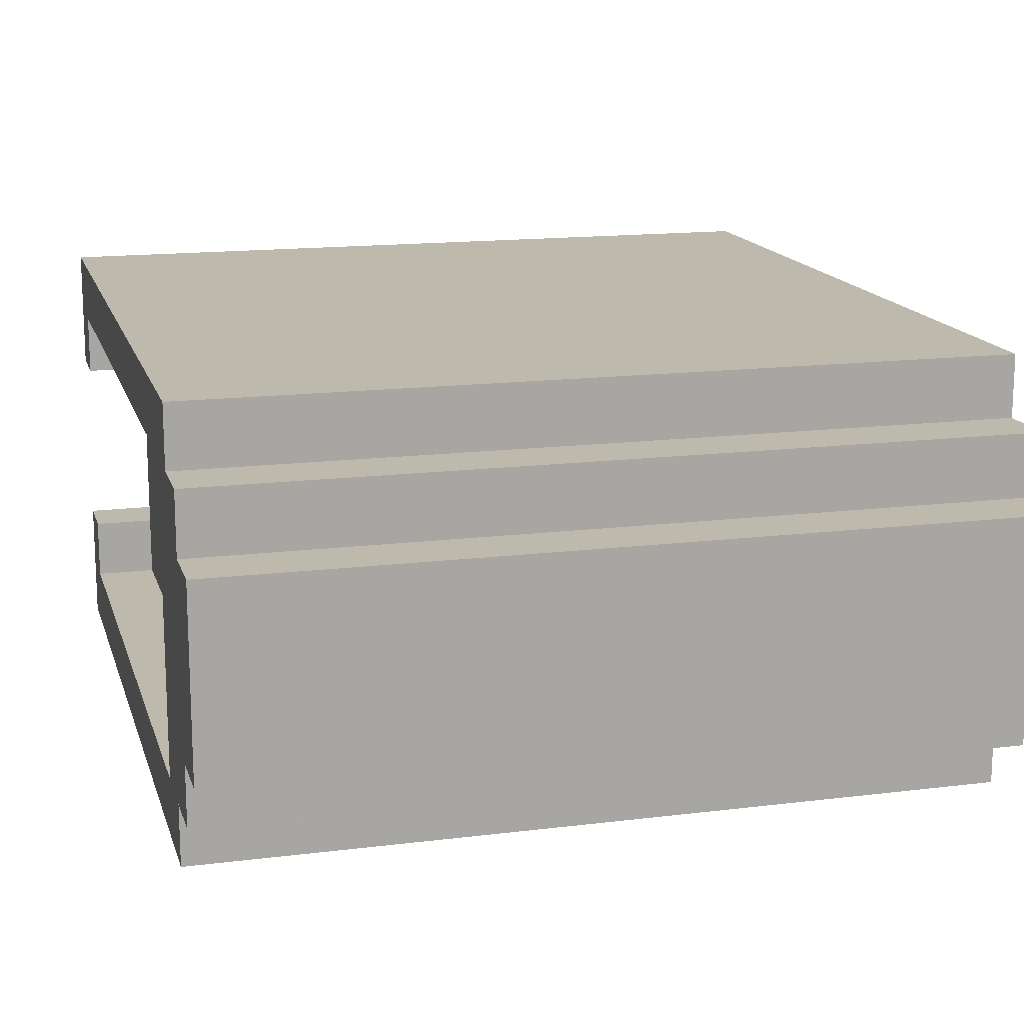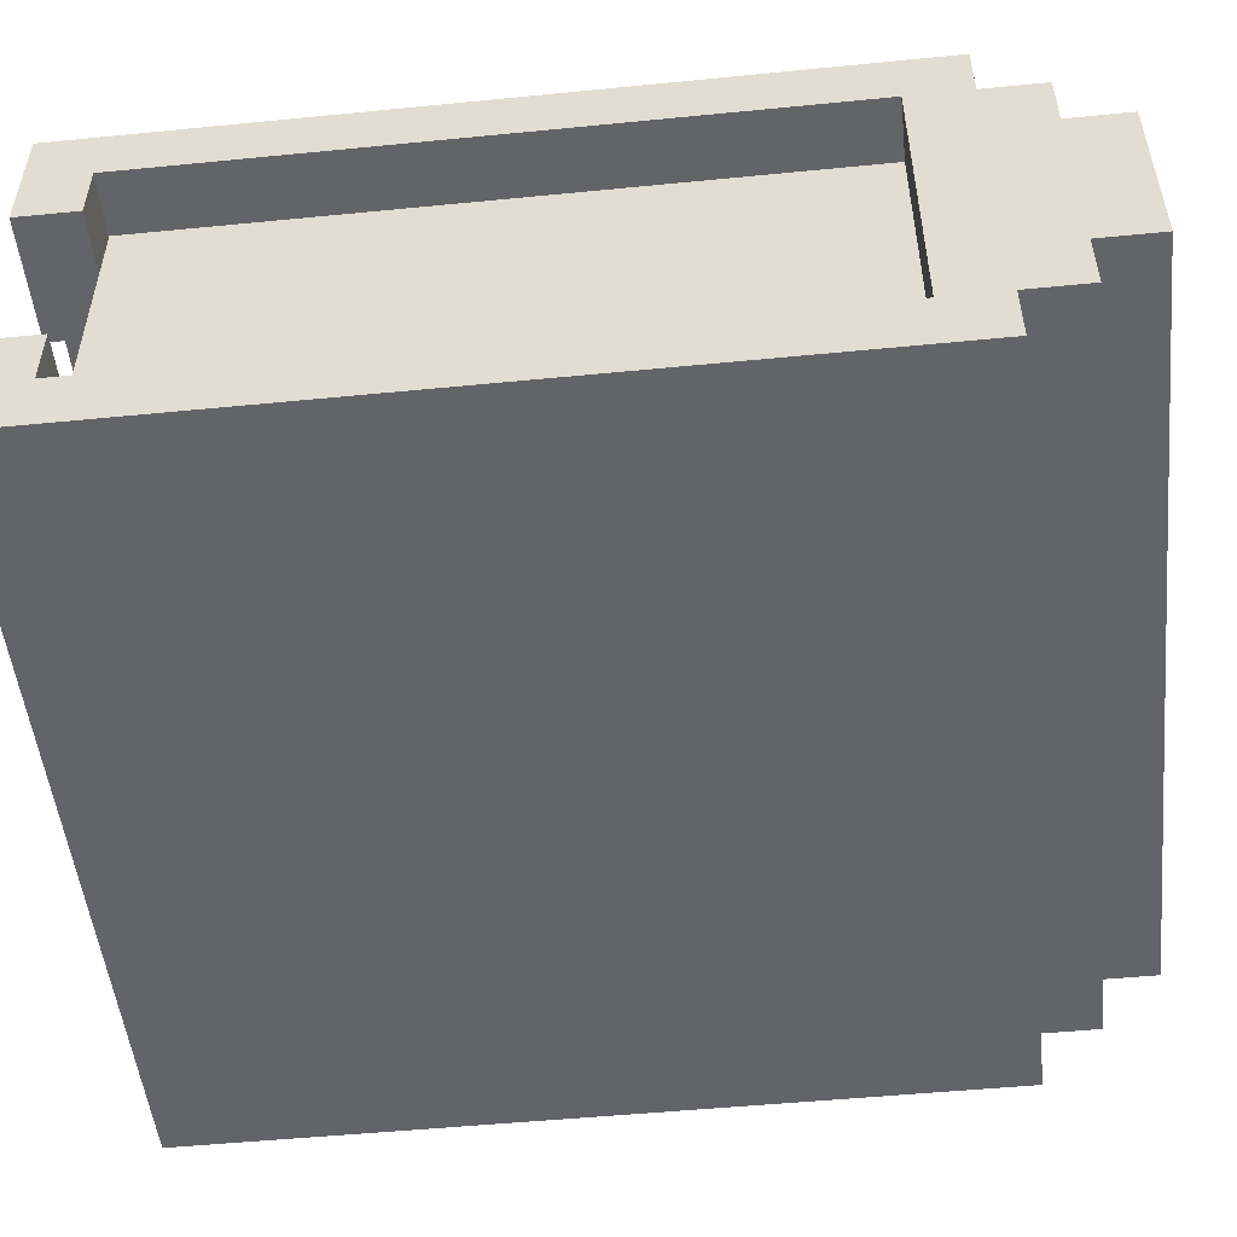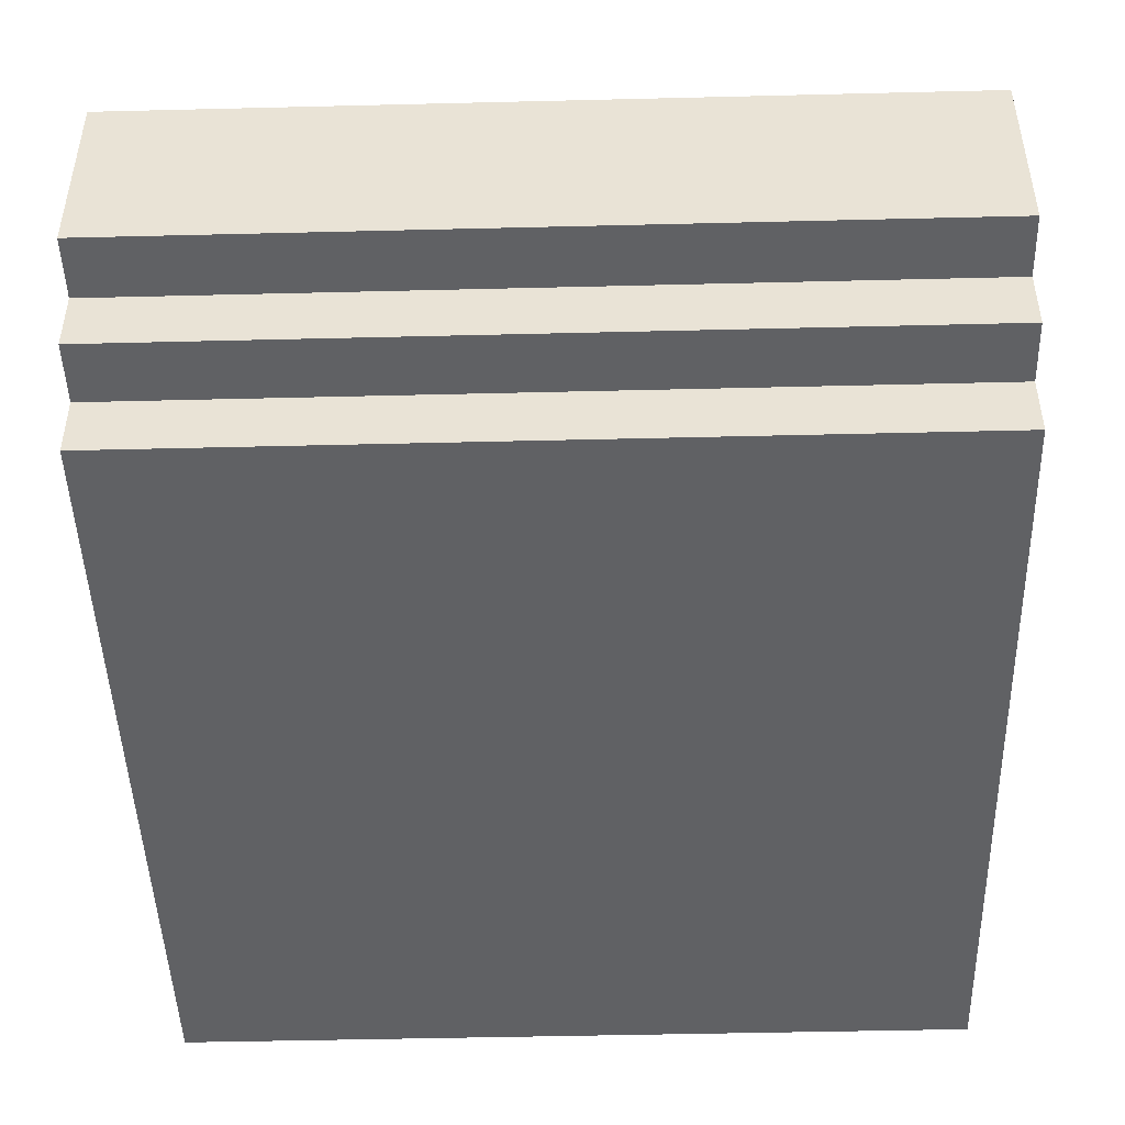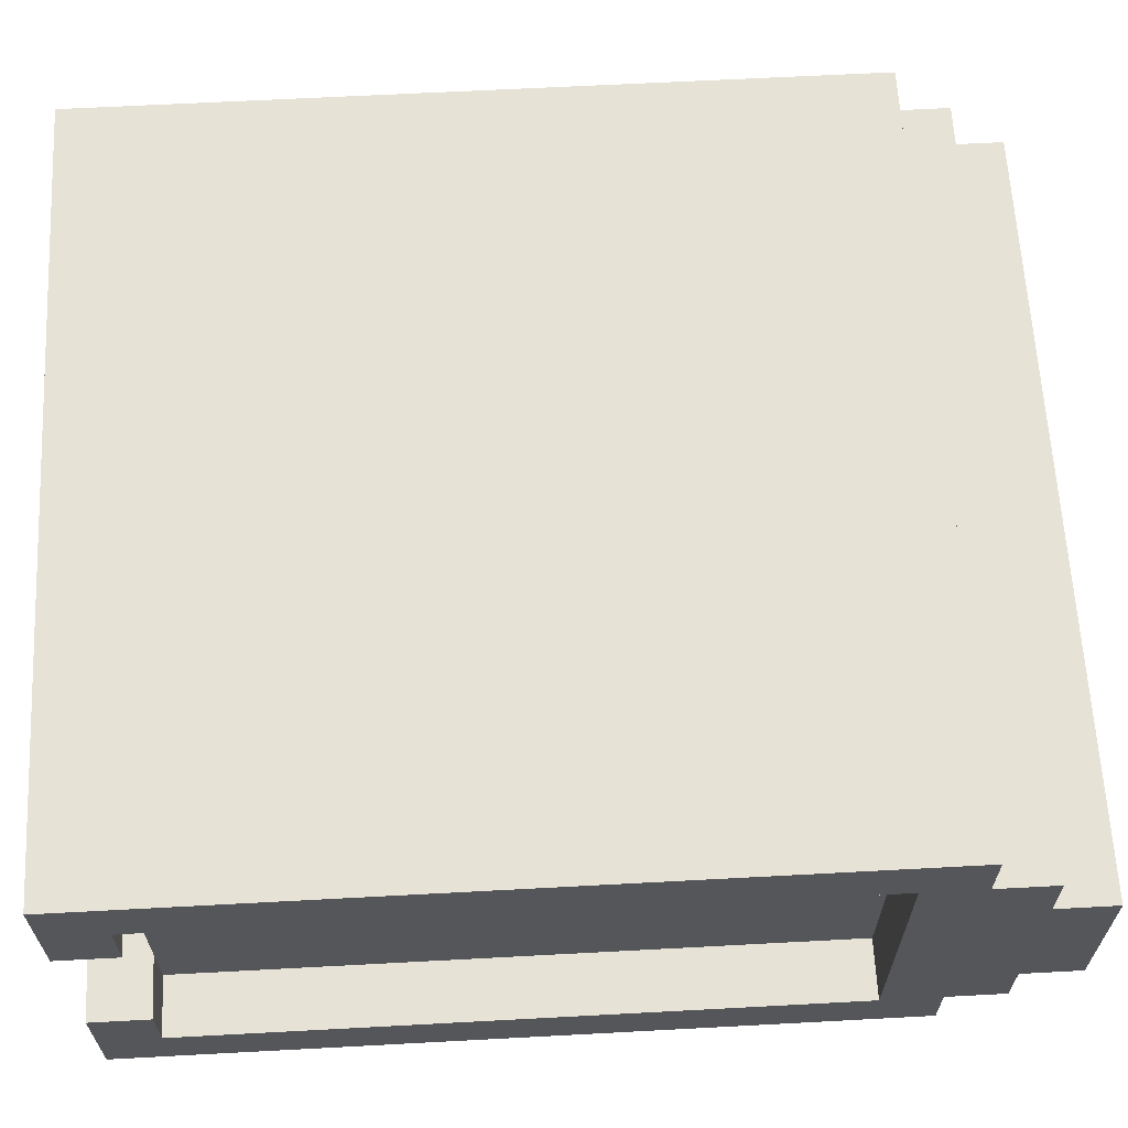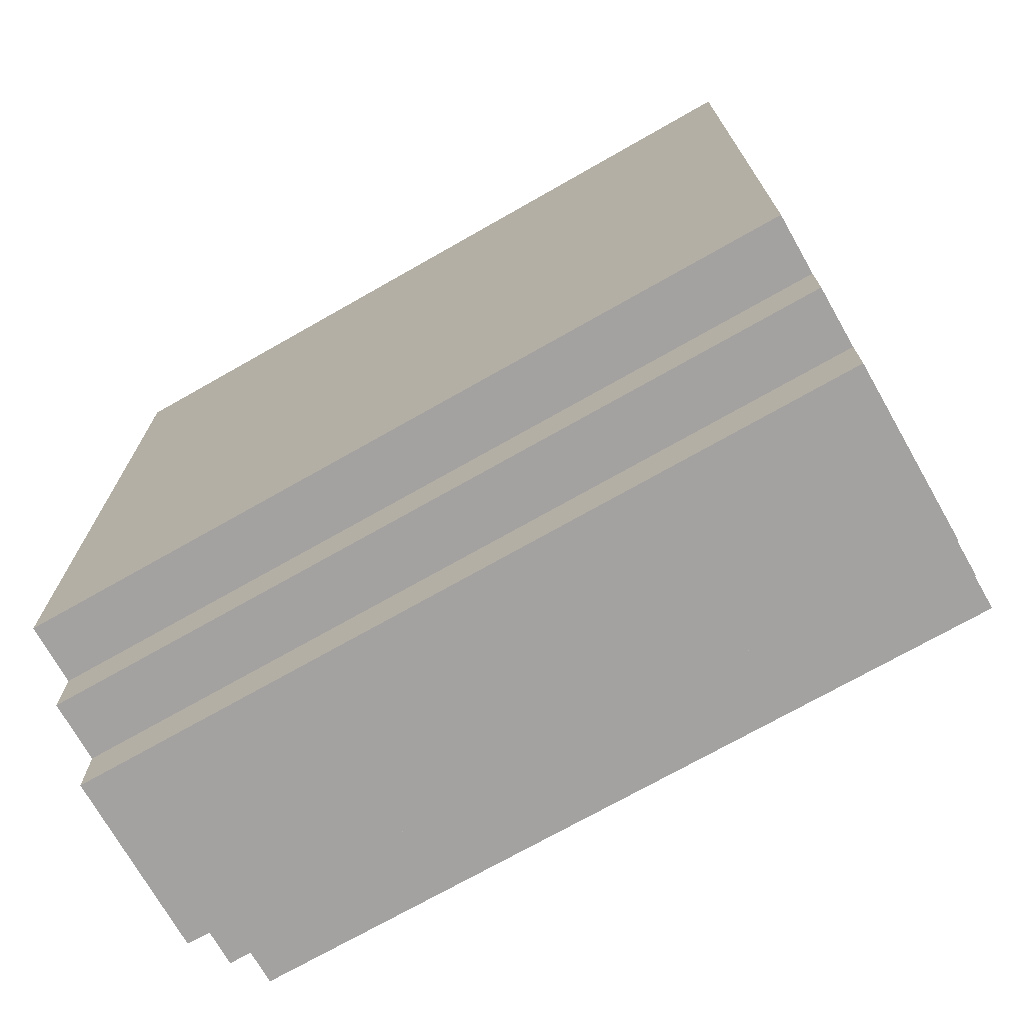
<metadata>
{"format":"obj","ext":"obj","renderer":"f3d","projection":"perspective","resolution":1024,"background":"white","views":[{"elev":15.3,"azim":165.1,"up":"+Y"},{"elev":-51.3,"azim":96.1,"up":"+Y"},{"elev":-46.8,"azim":-178.4,"up":"+Y"},{"elev":63.7,"azim":86.9,"up":"+Y"},{"elev":-72.7,"azim":-150.4,"up":"+Z"}]}
</metadata>
<code>
o
v -0.6 0 0.7
v -0.6 0 -0.6
v -0.6 0.1 0.6
v -0.6 0.1 -0.5
v -0.6 0.1 -0.6
v -0.6 0.1 -0.7
v -0.6 0.2 0.7
v -0.6 0.2 0.6
v -0.6 0.2 -0.7
v -0.6 0.2 -0.8
v -0.6 0.5 0.7
v -0.6 0.5 0.6
v -0.6 0.5 -0.7
v -0.6 0.5 -0.8
v -0.6 0.6 0.6
v -0.6 0.6 -0.5
v -0.6 0.6 -0.6
v -0.6 0.6 -0.7
v -0.6 0.7 0.7
v -0.6 0.7 -0.6
v -0.5 0.1 0.6
v -0.5 0.1 -0.5
v -0.5 0.2 0.6
v -0.5 0.2 0.5
v -0.5 0.2 0.4
v -0.5 0.2 -0.4
v -0.5 0.3 0.4
v -0.5 0.3 -0.4
v -0.5 0.4 0.4
v -0.5 0.4 -0.4
v -0.5 0.5 0.6
v -0.5 0.5 0.5
v -0.5 0.5 0.4
v -0.5 0.5 -0.4
v -0.5 0.6 0.6
v -0.5 0.6 -0.5
v 0.5 0.1 0.7
v 0.5 0.1 0.6
v 0.5 0.1 0.5
v 0.5 0.2 0.7
v 0.5 0.2 0.6
v 0.5 0.2 0.5
v 0.5 0.3 0.5
v 0.5 0.3 0.3
v 0.5 0.3 -0.2
v 0.5 0.4 0.5
v 0.5 0.4 0.3
v 0.5 0.4 -0.2
v 0.5 0.5 0.7
v 0.5 0.5 0.6
v 0.5 0.5 0.5
v 0.5 0.6 0.7
v 0.5 0.6 0.6
v 0.5 0.6 0.5
v -0.4 0.1 0.7
v -0.4 0.1 0.6
v -0.4 0.1 0.5
v -0.4 0.2 0.7
v -0.4 0.2 0.6
v -0.4 0.2 0.5
v -0.4 0.3 0.5
v -0.4 0.3 0.3
v -0.4 0.3 0.1
v -0.4 0.4 0.5
v -0.4 0.4 0.3
v -0.4 0.4 0.1
v -0.4 0.5 0.7
v -0.4 0.5 0.6
v -0.4 0.5 0.5
v -0.4 0.6 0.7
v -0.4 0.6 0.6
v -0.4 0.6 0.5
v -0.3 0.3 0.1
v -0.3 0.3 0
v -0.3 0.4 0.1
v -0.3 0.4 0
v -0.1 0.3 0
v -0.1 0.3 -0.1
v -0.1 0.4 0
v -0.1 0.4 -0.1
v 0.3 0.3 -0.1
v 0.3 0.3 -0.2
v 0.3 0.4 -0.1
v 0.3 0.4 -0.2
v 0.6 0.1 0.6
v 0.6 0.1 -0.5
v 0.6 0.2 0.6
v 0.6 0.2 0.5
v 0.6 0.2 0.4
v 0.6 0.2 -0.4
v 0.6 0.3 0.4
v 0.6 0.3 -0.4
v 0.6 0.4 0.4
v 0.6 0.4 -0.4
v 0.6 0.5 0.6
v 0.6 0.5 0.5
v 0.6 0.5 0.4
v 0.6 0.5 -0.4
v 0.6 0.6 0.6
v 0.6 0.6 -0.5
v 0.7 0 0.7
v 0.7 0 -0.6
v 0.7 0.1 0.6
v 0.7 0.1 -0.5
v 0.7 0.1 -0.6
v 0.7 0.1 -0.7
v 0.7 0.2 0.7
v 0.7 0.2 0.6
v 0.7 0.2 -0.7
v 0.7 0.2 -0.8
v 0.7 0.5 0.7
v 0.7 0.5 0.6
v 0.7 0.5 -0.7
v 0.7 0.5 -0.8
v 0.7 0.6 0.6
v 0.7 0.6 -0.5
v 0.7 0.6 -0.6
v 0.7 0.6 -0.7
v 0.7 0.7 0.7
v 0.7 0.7 -0.6
v -0.6 0 0.7
v -0.6 0.2 0.7
v -0.6 0.5 0.7
v -0.6 0.7 0.7
v -0.4 0.1 0.7
v -0.4 0.2 0.7
v -0.4 0.5 0.7
v -0.4 0.6 0.7
v 0.5 0.1 0.7
v 0.5 0.2 0.7
v 0.5 0.5 0.7
v 0.5 0.6 0.7
v 0.7 0 0.7
v 0.7 0.2 0.7
v 0.7 0.5 0.7
v 0.7 0.7 0.7
v -0.5 0.2 0.6
v -0.5 0.5 0.6
v -0.4 0.2 0.6
v -0.4 0.5 0.6
v 0.5 0.2 0.6
v 0.5 0.5 0.6
v 0.6 0.2 0.6
v 0.6 0.5 0.6
v -0.4 0.1 0.5
v -0.4 0.2 0.5
v -0.4 0.3 0.5
v -0.4 0.4 0.5
v -0.4 0.5 0.5
v -0.4 0.6 0.5
v 0.5 0.1 0.5
v 0.5 0.2 0.5
v 0.5 0.3 0.5
v 0.5 0.4 0.5
v 0.5 0.5 0.5
v 0.5 0.6 0.5
v -0.4 0.3 0.1
v -0.4 0.4 0.1
v -0.3 0.3 0.1
v -0.3 0.4 0.1
v -0.3 0.3 0
v -0.3 0.4 0
v -0.1 0.3 0
v -0.1 0.4 0
v -0.1 0.3 -0.1
v -0.1 0.4 -0.1
v 0.3 0.3 -0.1
v 0.3 0.4 -0.1
v 0.3 0.3 -0.2
v 0.3 0.4 -0.2
v 0.5 0.3 -0.2
v 0.5 0.4 -0.2
v -0.6 0.1 -0.5
v -0.6 0.6 -0.5
v -0.5 0.1 -0.5
v -0.5 0.6 -0.5
v 0.6 0.1 -0.5
v 0.6 0.6 -0.5
v 0.7 0.1 -0.5
v 0.7 0.6 -0.5
v -0.6 0.1 0.6
v -0.6 0.2 0.6
v -0.6 0.5 0.6
v -0.6 0.6 0.6
v -0.5 0.1 0.6
v -0.5 0.2 0.6
v -0.5 0.5 0.6
v -0.5 0.6 0.6
v 0.6 0.1 0.6
v 0.6 0.2 0.6
v 0.6 0.5 0.6
v 0.6 0.6 0.6
v 0.7 0.1 0.6
v 0.7 0.2 0.6
v 0.7 0.5 0.6
v 0.7 0.6 0.6
v -0.4 0.3 0.3
v -0.4 0.4 0.3
v 0.5 0.3 0.3
v 0.5 0.4 0.3
v -0.6 0 -0.6
v -0.6 0.1 -0.6
v -0.6 0.6 -0.6
v -0.6 0.7 -0.6
v 0.7 0 -0.6
v 0.7 0.1 -0.6
v 0.7 0.6 -0.6
v 0.7 0.7 -0.6
v -0.6 0.1 -0.7
v -0.6 0.2 -0.7
v -0.6 0.5 -0.7
v -0.6 0.6 -0.7
v 0.7 0.1 -0.7
v 0.7 0.2 -0.7
v 0.7 0.5 -0.7
v 0.7 0.6 -0.7
v -0.6 0.2 -0.8
v -0.6 0.5 -0.8
v 0.7 0.2 -0.8
v 0.7 0.5 -0.8
v -0.6 0 0.7
v 0.7 0 0.7
v -0.6 0 -0.6
v 0.7 0 -0.6
v -0.6 0.1 -0.6
v 0.7 0.1 -0.6
v -0.6 0.1 -0.7
v 0.7 0.1 -0.7
v -0.6 0.2 -0.7
v 0.7 0.2 -0.7
v -0.6 0.2 -0.8
v 0.7 0.2 -0.8
v -0.4 0.4 0.3
v 0.5 0.4 0.3
v -0.4 0.4 0.1
v -0.3 0.4 0.1
v -0.3 0.4 0
v -0.1 0.4 0
v -0.1 0.4 -0.1
v 0.3 0.4 -0.1
v 0.3 0.4 -0.2
v 0.5 0.4 -0.2
v -0.6 0.5 0.7
v -0.4 0.5 0.7
v 0.5 0.5 0.7
v 0.7 0.5 0.7
v -0.6 0.5 0.6
v -0.5 0.5 0.6
v -0.4 0.5 0.6
v 0.5 0.5 0.6
v 0.6 0.5 0.6
v 0.7 0.5 0.6
v -0.4 0.6 0.7
v 0.5 0.6 0.7
v -0.6 0.6 0.6
v -0.5 0.6 0.6
v -0.4 0.6 0.6
v 0.5 0.6 0.6
v 0.6 0.6 0.6
v 0.7 0.6 0.6
v -0.4 0.6 0.5
v 0.5 0.6 0.5
v -0.6 0.6 -0.5
v -0.5 0.6 -0.5
v 0.6 0.6 -0.5
v 0.7 0.6 -0.5
v -0.4 0.1 0.7
v 0.5 0.1 0.7
v -0.6 0.1 0.6
v -0.5 0.1 0.6
v -0.4 0.1 0.6
v 0.5 0.1 0.6
v 0.6 0.1 0.6
v 0.7 0.1 0.6
v -0.4 0.1 0.5
v 0.5 0.1 0.5
v -0.6 0.1 -0.5
v -0.5 0.1 -0.5
v 0.6 0.1 -0.5
v 0.7 0.1 -0.5
v -0.6 0.2 0.7
v -0.4 0.2 0.7
v 0.5 0.2 0.7
v 0.7 0.2 0.7
v -0.6 0.2 0.6
v -0.5 0.2 0.6
v -0.4 0.2 0.6
v 0.5 0.2 0.6
v 0.6 0.2 0.6
v 0.7 0.2 0.6
v -0.4 0.3 0.3
v 0.5 0.3 0.3
v -0.4 0.3 0.1
v -0.3 0.3 0.1
v -0.3 0.3 0
v -0.1 0.3 0
v -0.1 0.3 -0.1
v 0.3 0.3 -0.1
v 0.3 0.3 -0.2
v 0.5 0.3 -0.2
v -0.6 0.5 -0.7
v 0.7 0.5 -0.7
v -0.6 0.5 -0.8
v 0.7 0.5 -0.8
v -0.6 0.6 -0.6
v 0.7 0.6 -0.6
v -0.6 0.6 -0.7
v 0.7 0.6 -0.7
v -0.6 0.7 0.7
v 0.7 0.7 0.7
v -0.5 0.7 0.6
v 0.6 0.7 0.6
v -0.4 0.7 0.5
v 0.5 0.7 0.5
v -0.3 0.7 0.4
v -0.1 0.7 0.4
v 0.2 0.7 0.4
v 0.4 0.7 0.4
v -0.2 0.7 0.3
v -0.1 0.7 0.3
v 0 0.7 0.3
v 0.1 0.7 0.3
v 0.2 0.7 0.3
v 0.3 0.7 0.3
v -0.3 0.7 0.2
v -0.2 0.7 0.2
v -0.1 0.7 0.2
v 0.1 0.7 0.2
v 0.2 0.7 0.2
v 0.3 0.7 0.2
v 0.4 0.7 0.2
v -0.1 0.7 0.1
v 0 0.7 0.1
v 0.2 0.7 0.1
v 0.3 0.7 0.1
v -0.1 0.7 0
v 0 0.7 0
v 0.2 0.7 0
v 0.3 0.7 0
v -0.3 0.7 -0.1
v -0.2 0.7 -0.1
v -0.1 0.7 -0.1
v 0.1 0.7 -0.1
v 0.2 0.7 -0.1
v 0.3 0.7 -0.1
v 0.4 0.7 -0.1
v -0.2 0.7 -0.2
v -0.1 0.7 -0.2
v 0 0.7 -0.2
v 0.1 0.7 -0.2
v 0.2 0.7 -0.2
v 0.3 0.7 -0.2
v -0.3 0.7 -0.3
v -0.1 0.7 -0.3
v 0.2 0.7 -0.3
v 0.4 0.7 -0.3
v -0.4 0.7 -0.4
v 0.5 0.7 -0.4
v -0.5 0.7 -0.5
v 0.6 0.7 -0.5
v -0.6 0.7 -0.6
v 0.7 0.7 -0.6
f 3 2 1
f 4 2 3
f 5 2 4
f 7 3 1
f 8 3 7
f 9 6 5
f 9 5 4
f 13 10 9
f 13 9 4
f 14 10 13
f 15 12 11
f 16 13 4
f 17 13 16
f 18 13 17
f 19 15 11
f 19 16 15
f 19 17 16
f 20 17 19
f 23 22 21
f 24 22 23
f 25 22 24
f 26 22 25
f 27 25 24
f 27 26 25
f 28 22 26
f 28 26 27
f 29 27 24
f 29 28 27
f 30 22 28
f 30 28 29
f 31 24 23
f 32 29 24
f 32 24 31
f 33 30 29
f 33 29 32
f 34 22 30
f 34 30 33
f 35 33 32
f 35 32 31
f 35 34 33
f 36 22 34
f 36 34 35
f 40 38 37
f 41 39 38
f 41 38 40
f 42 39 41
f 43 42 41
f 46 43 41
f 47 45 44
f 48 45 47
f 50 46 41
f 51 46 50
f 52 50 49
f 53 51 50
f 53 50 52
f 54 51 53
f 55 56 58
f 56 57 59
f 58 56 59
f 59 57 60
f 59 60 61
f 59 61 64
f 62 63 65
f 65 63 66
f 59 64 68
f 68 64 69
f 67 68 70
f 68 69 71
f 70 68 71
f 71 69 72
f 73 74 75
f 75 74 76
f 77 78 79
f 79 78 80
f 81 82 83
f 83 82 84
f 85 86 87
f 87 86 88
f 88 86 89
f 89 86 90
f 88 89 91
f 89 90 91
f 90 86 92
f 91 90 92
f 88 91 93
f 91 92 93
f 92 86 94
f 93 92 94
f 87 88 95
f 88 93 96
f 95 88 96
f 93 94 97
f 96 93 97
f 94 86 98
f 97 94 98
f 96 97 99
f 95 96 99
f 97 98 99
f 98 86 100
f 99 98 100
f 101 102 103
f 103 102 104
f 104 102 105
f 101 103 107
f 107 103 108
f 105 106 109
f 104 105 109
f 109 110 113
f 104 109 113
f 113 110 114
f 111 112 115
f 104 113 116
f 116 113 117
f 117 113 118
f 111 115 119
f 115 116 119
f 116 117 119
f 119 117 120
f 125 122 121
f 126 122 125
f 127 124 123
f 128 124 127
f 129 125 121
f 132 124 128
f 133 130 129
f 133 129 121
f 134 130 133
f 135 132 131
f 136 124 132
f 136 132 135
f 139 138 137
f 140 138 139
f 143 142 141
f 144 142 143
f 151 146 145
f 152 147 146
f 152 146 151
f 153 148 147
f 153 147 152
f 154 149 148
f 154 148 153
f 155 150 149
f 155 149 154
f 156 150 155
f 159 158 157
f 160 158 159
f 163 162 161
f 164 162 163
f 167 166 165
f 168 166 167
f 171 170 169
f 172 170 171
f 175 174 173
f 176 174 175
f 179 178 177
f 180 178 179
f 181 182 185
f 185 182 186
f 183 184 187
f 187 184 188
f 189 190 193
f 193 190 194
f 191 192 195
f 195 192 196
f 197 198 199
f 199 198 200
f 201 202 205
f 205 202 206
f 203 204 207
f 207 204 208
f 209 210 213
f 213 210 214
f 211 212 215
f 215 212 216
f 217 218 219
f 219 218 220
f 223 222 221
f 224 222 223
f 227 226 225
f 228 226 227
f 231 230 229
f 232 230 231
f 235 234 233
f 236 234 235
f 237 234 236
f 238 234 237
f 239 234 238
f 240 234 239
f 241 234 240
f 242 234 241
f 247 244 243
f 248 244 247
f 249 244 248
f 250 246 245
f 251 246 250
f 252 246 251
f 257 254 253
f 258 254 257
f 261 258 257
f 262 258 261
f 263 256 255
f 264 256 263
f 265 260 259
f 266 260 265
f 267 268 271
f 271 268 272
f 271 272 275
f 275 272 276
f 269 270 277
f 277 270 278
f 273 274 279
f 279 274 280
f 281 282 285
f 285 282 286
f 286 282 287
f 283 284 288
f 288 284 289
f 289 284 290
f 291 292 293
f 293 292 294
f 294 292 295
f 295 292 296
f 296 292 297
f 297 292 298
f 298 292 299
f 299 292 300
f 301 302 303
f 303 302 304
f 305 306 307
f 307 306 308
f 309 310 311
f 311 310 312
f 311 312 313
f 313 312 314
f 313 314 315
f 315 314 316
f 316 314 317
f 317 314 318
f 315 316 319
f 316 317 320
f 319 316 320
f 320 317 321
f 321 317 322
f 317 318 323
f 322 317 323
f 323 318 324
f 313 315 325
f 315 319 325
f 319 320 326
f 325 319 326
f 320 321 326
f 326 321 327
f 323 324 328
f 321 322 328
f 322 323 328
f 328 324 329
f 324 318 330
f 329 324 330
f 318 314 331
f 330 318 331
f 327 321 332
f 326 327 332
f 328 329 333
f 332 321 333
f 321 328 333
f 329 330 334
f 333 329 334
f 330 331 334
f 334 331 335
f 326 332 336
f 332 333 336
f 334 335 336
f 333 334 336
f 336 335 337
f 337 335 338
f 335 331 339
f 338 335 339
f 313 325 340
f 325 326 340
f 326 336 341
f 340 326 341
f 336 337 342
f 341 336 342
f 337 338 343
f 338 339 344
f 343 338 344
f 339 331 345
f 344 339 345
f 331 314 346
f 345 331 346
f 340 341 347
f 341 342 347
f 342 337 348
f 347 342 348
f 337 343 349
f 348 337 349
f 343 344 350
f 349 343 350
f 344 345 350
f 350 345 351
f 345 346 352
f 351 345 352
f 340 347 353
f 347 348 353
f 313 340 353
f 348 349 354
f 353 348 354
f 350 351 354
f 349 350 354
f 351 352 355
f 354 351 355
f 352 346 356
f 355 352 356
f 346 314 356
f 311 313 357
f 354 355 357
f 355 356 357
f 353 354 357
f 313 353 357
f 356 314 358
f 357 356 358
f 314 312 358
f 309 311 359
f 311 357 359
f 357 358 359
f 358 312 360
f 359 358 360
f 312 310 360
f 309 359 361
f 359 360 361
f 360 310 362
f 361 360 362

</code>
